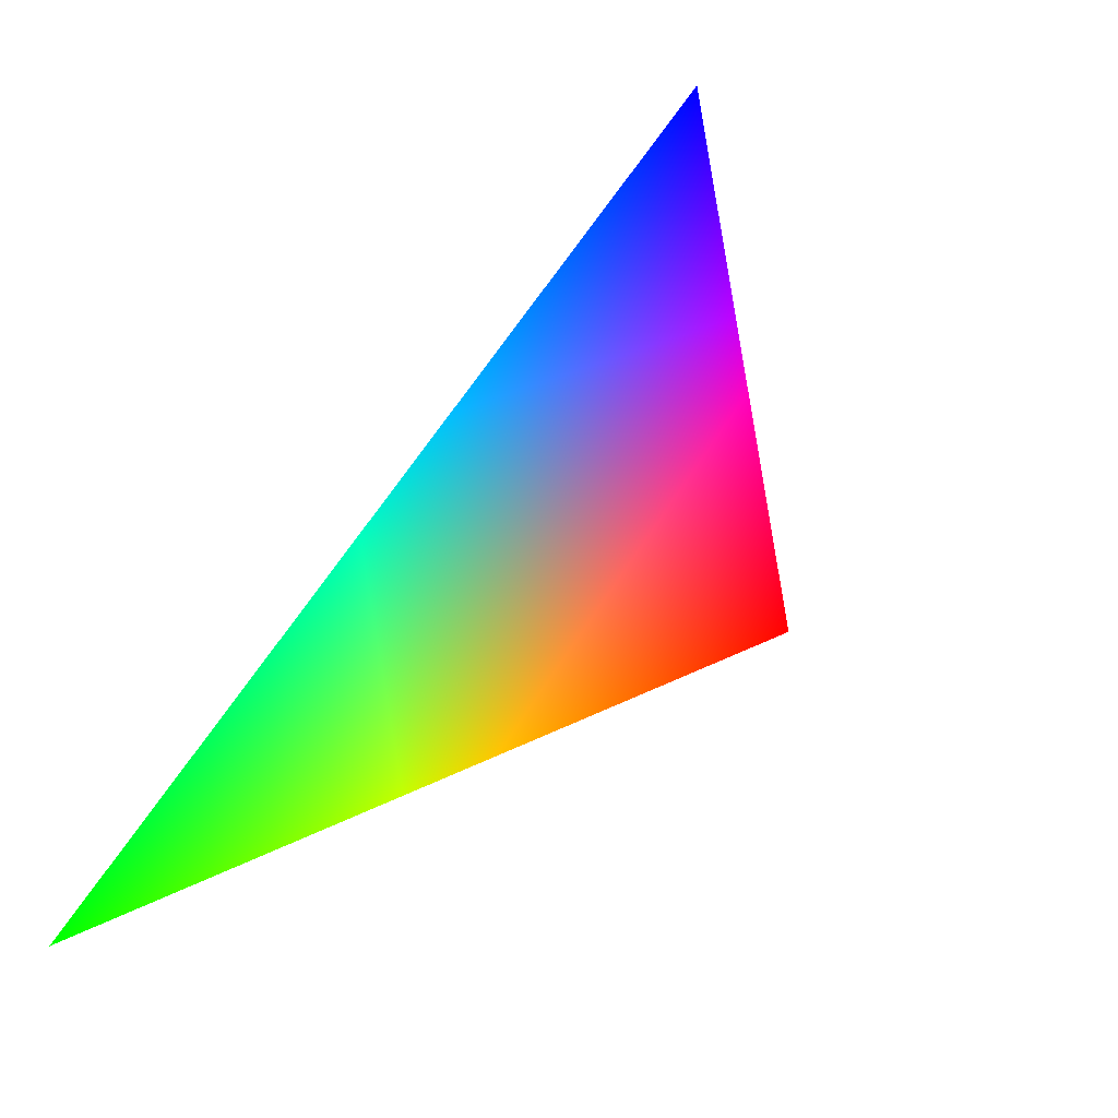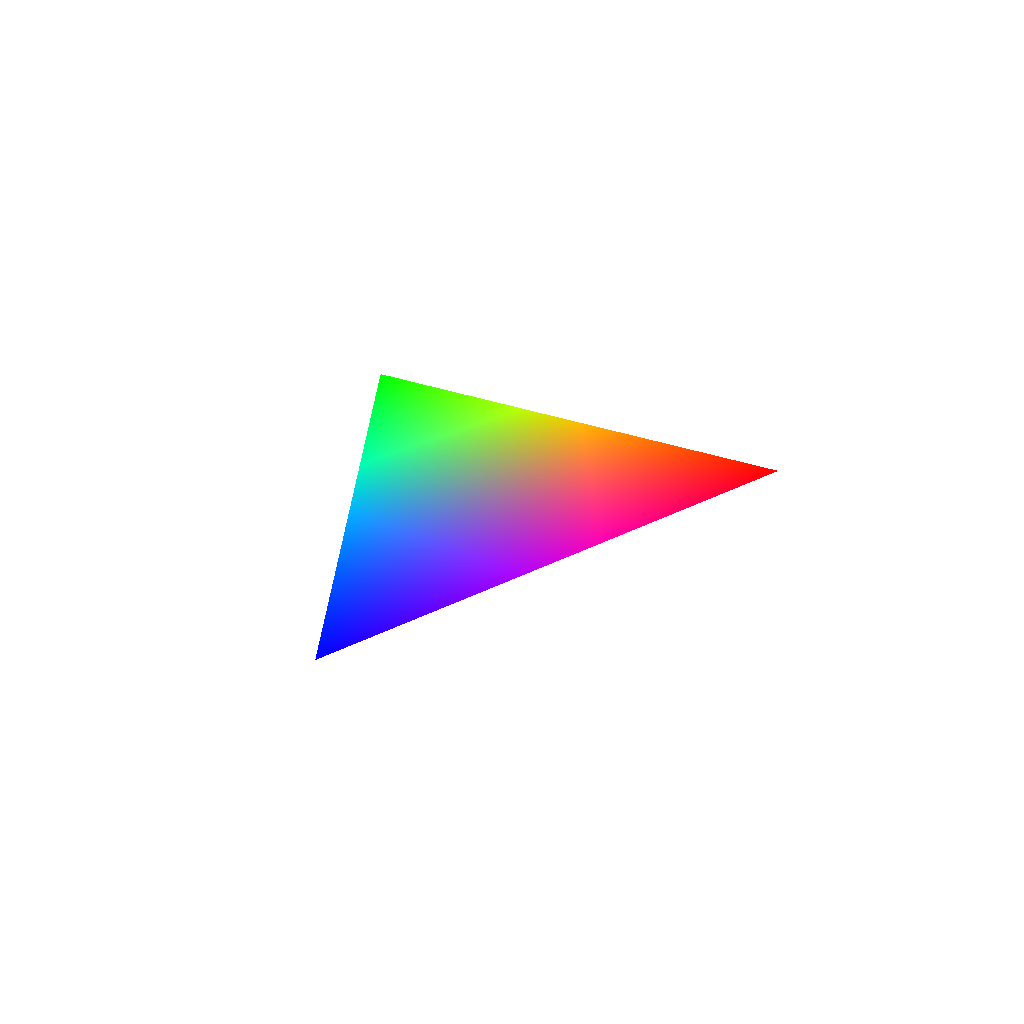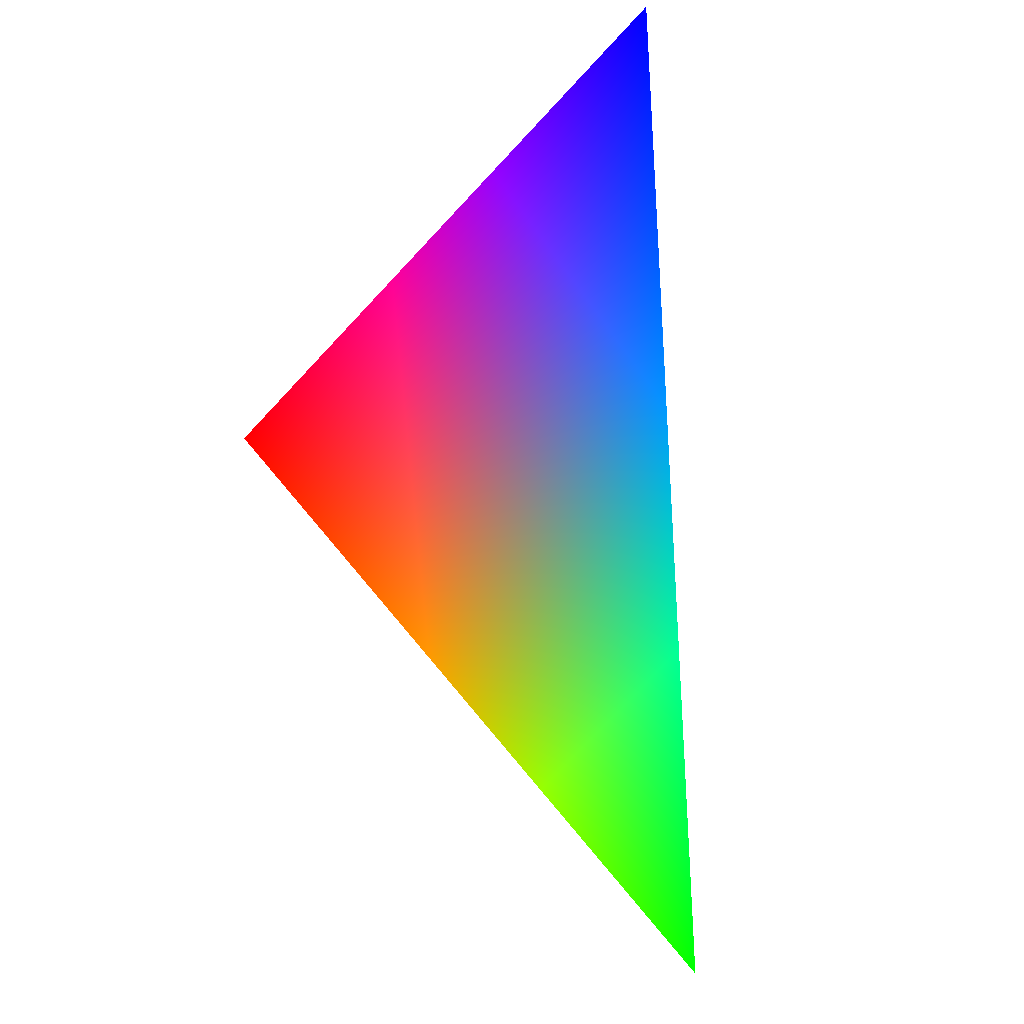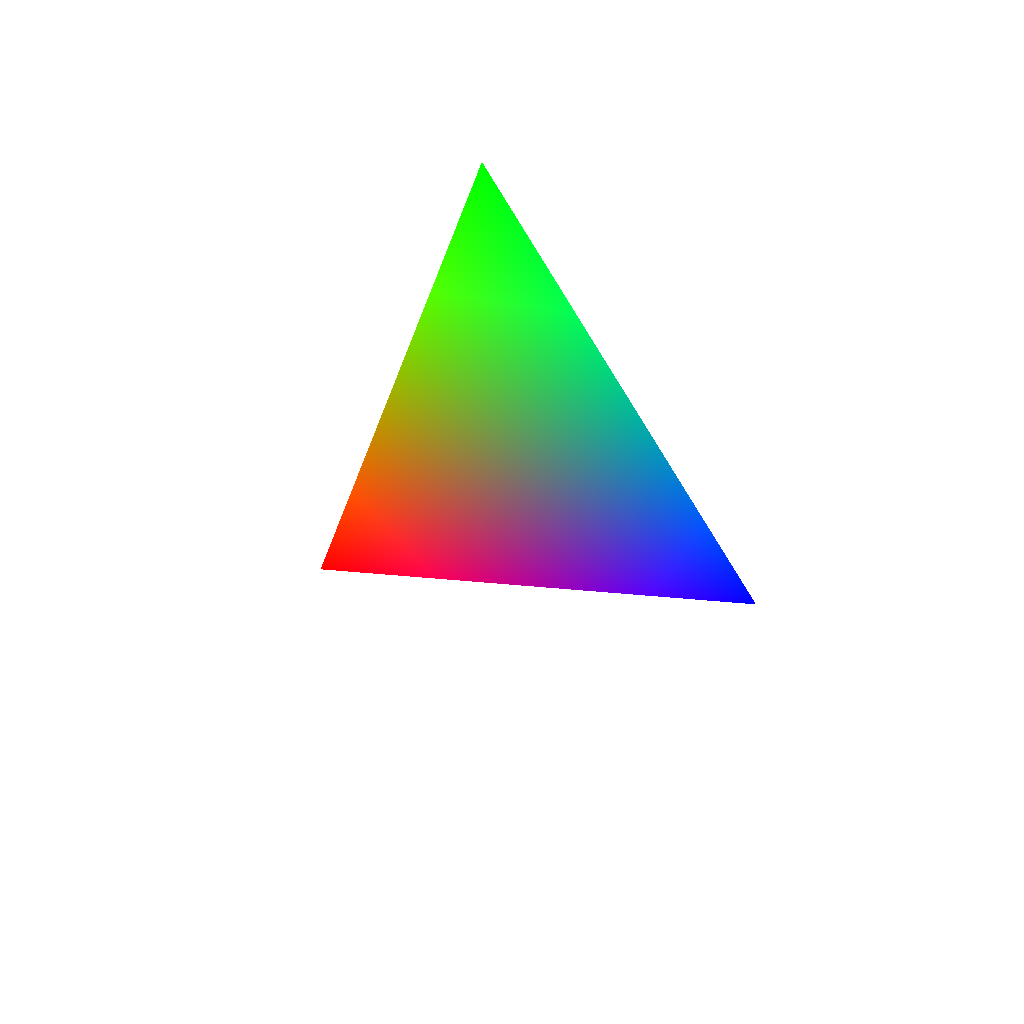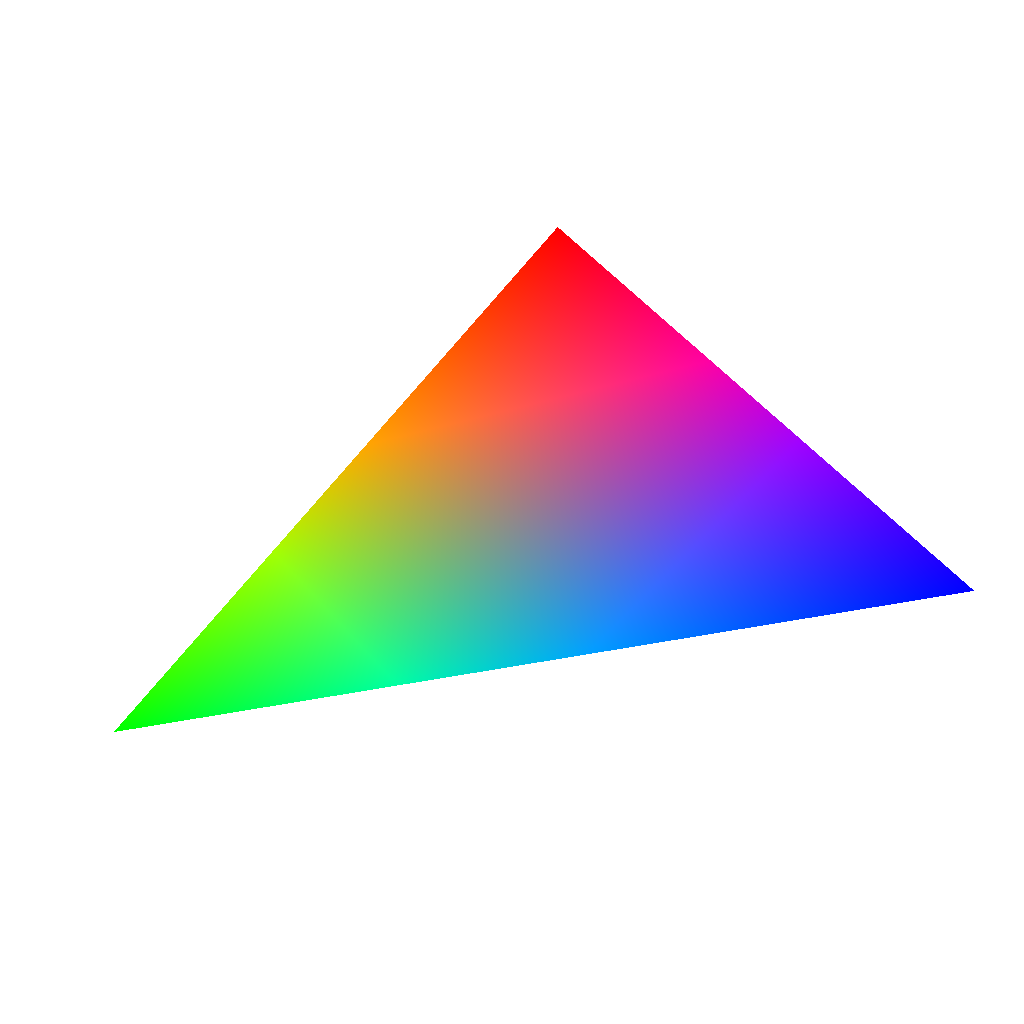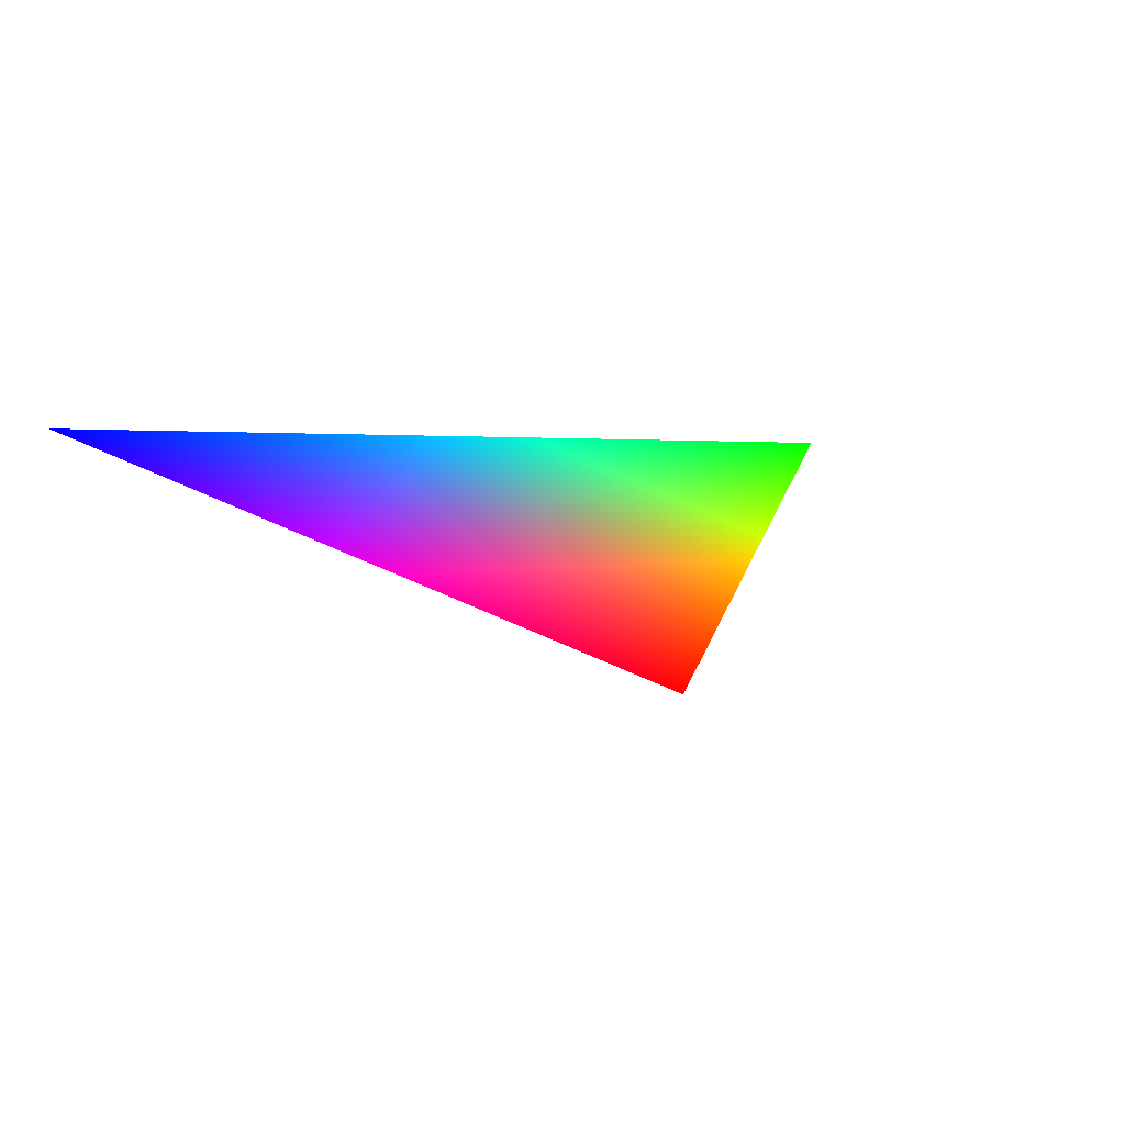
<metadata>
{"format":"obj","ext":"obj","renderer":"f3d","projection":"perspective","resolution":1024,"background":"white","views":[{"elev":-72.2,"azim":61.4,"up":"+Y"},{"elev":52.0,"azim":102.3,"up":"+Y"},{"elev":75.9,"azim":-82.4,"up":"+Y"},{"elev":-60.6,"azim":-55.3,"up":"+Y"},{"elev":78.2,"azim":9.1,"up":"+Y"},{"elev":53.0,"azim":156.8,"up":"+Y"}]}
</metadata>
<code>
v 0 1 0 0 0 1
v -0.4595 0.809 -0.3665 1 0 0
v -0.9272 0.309 0.2116 0 1 0
f 1 2 3

</code>
